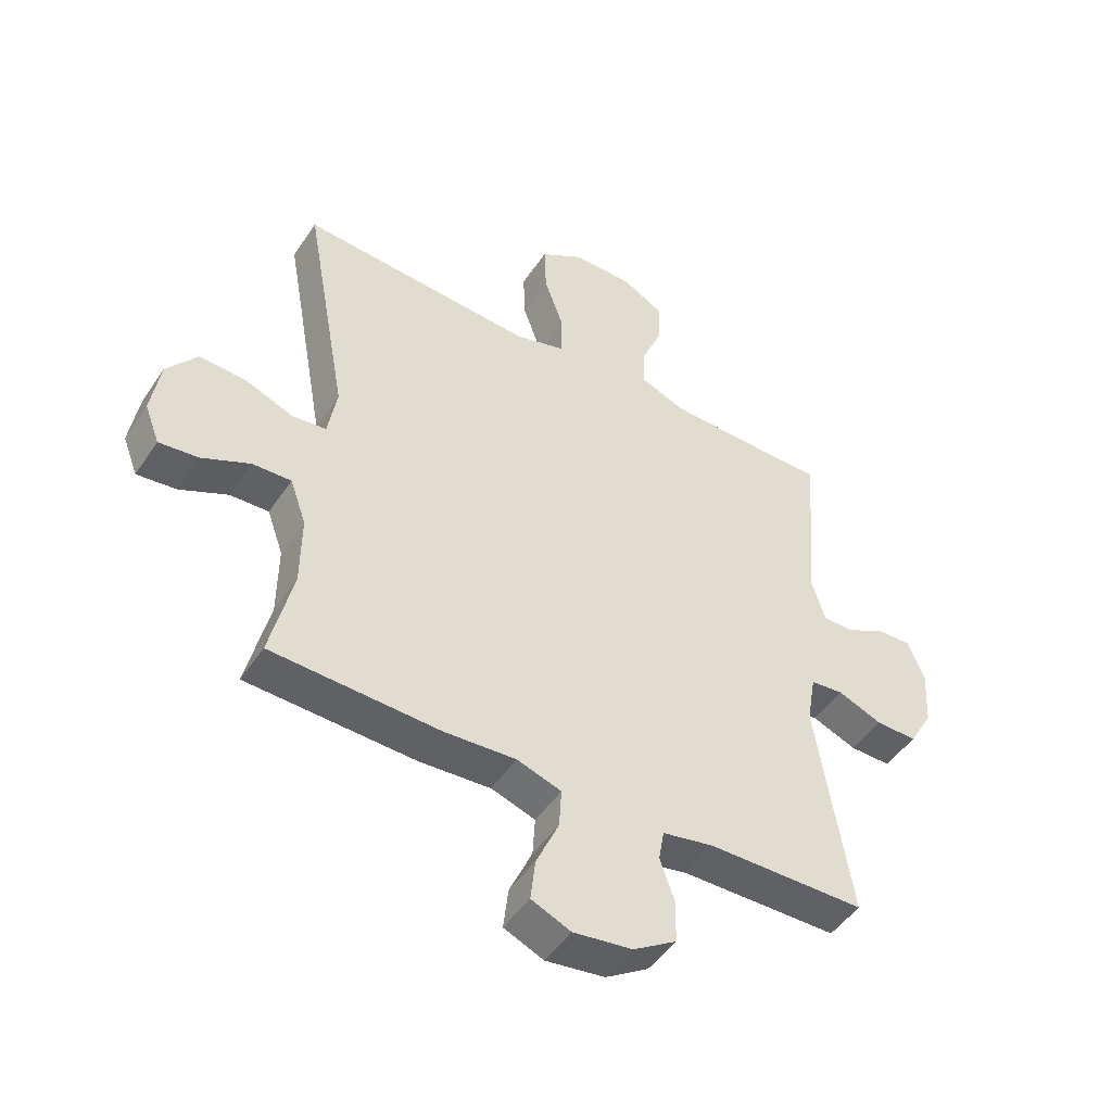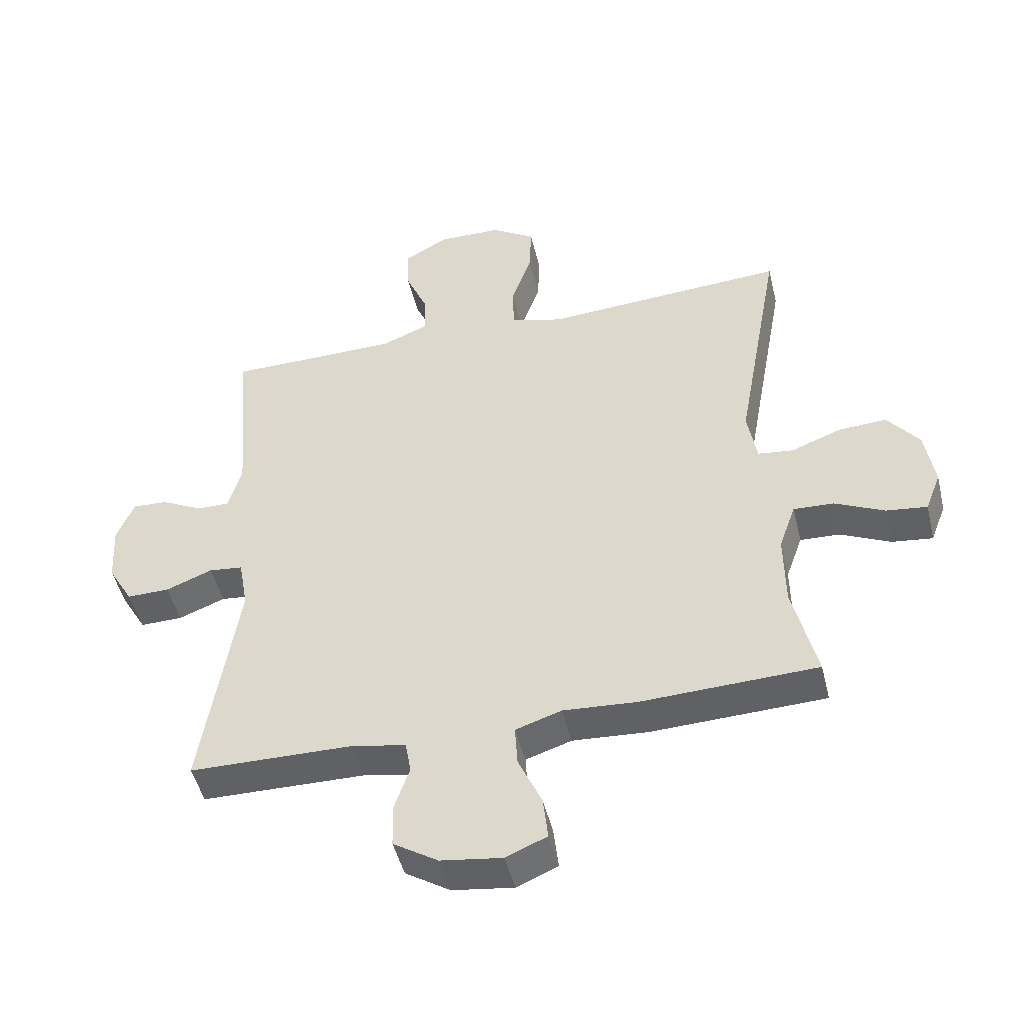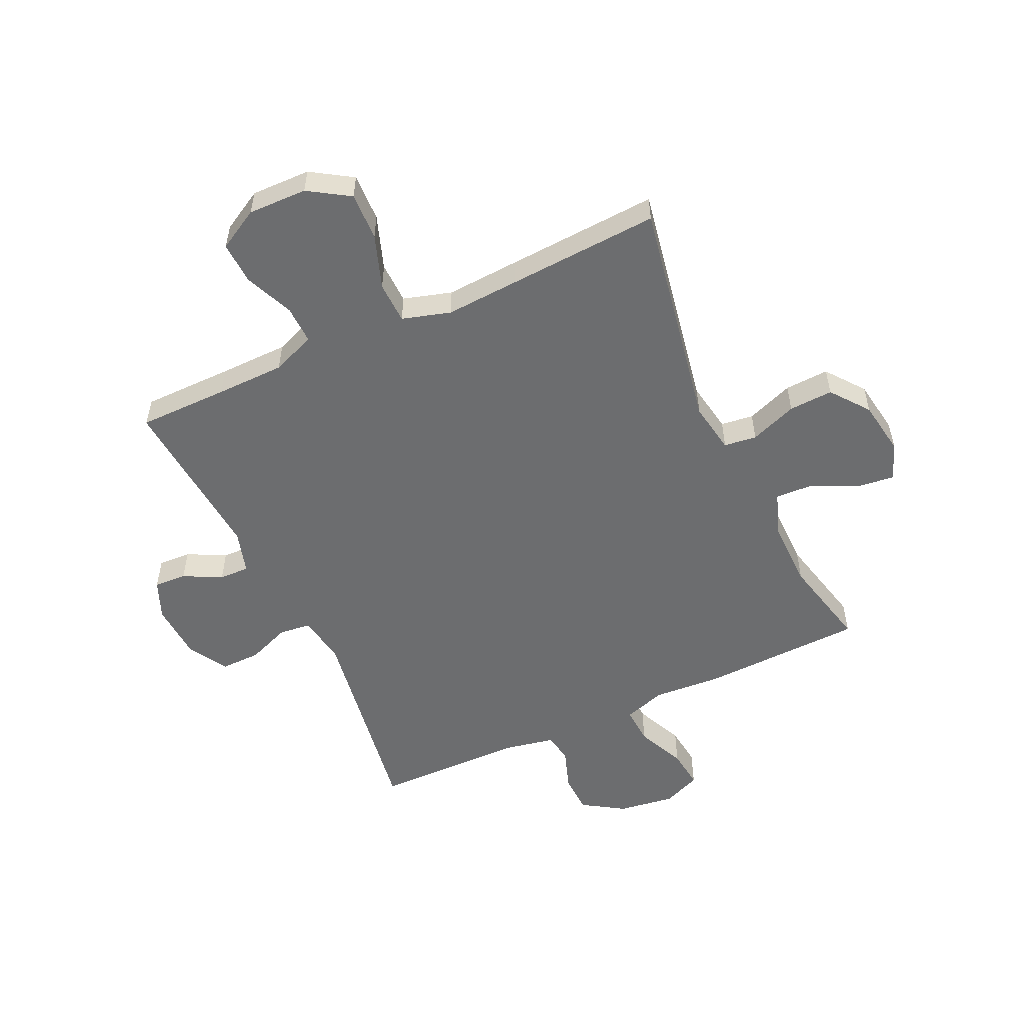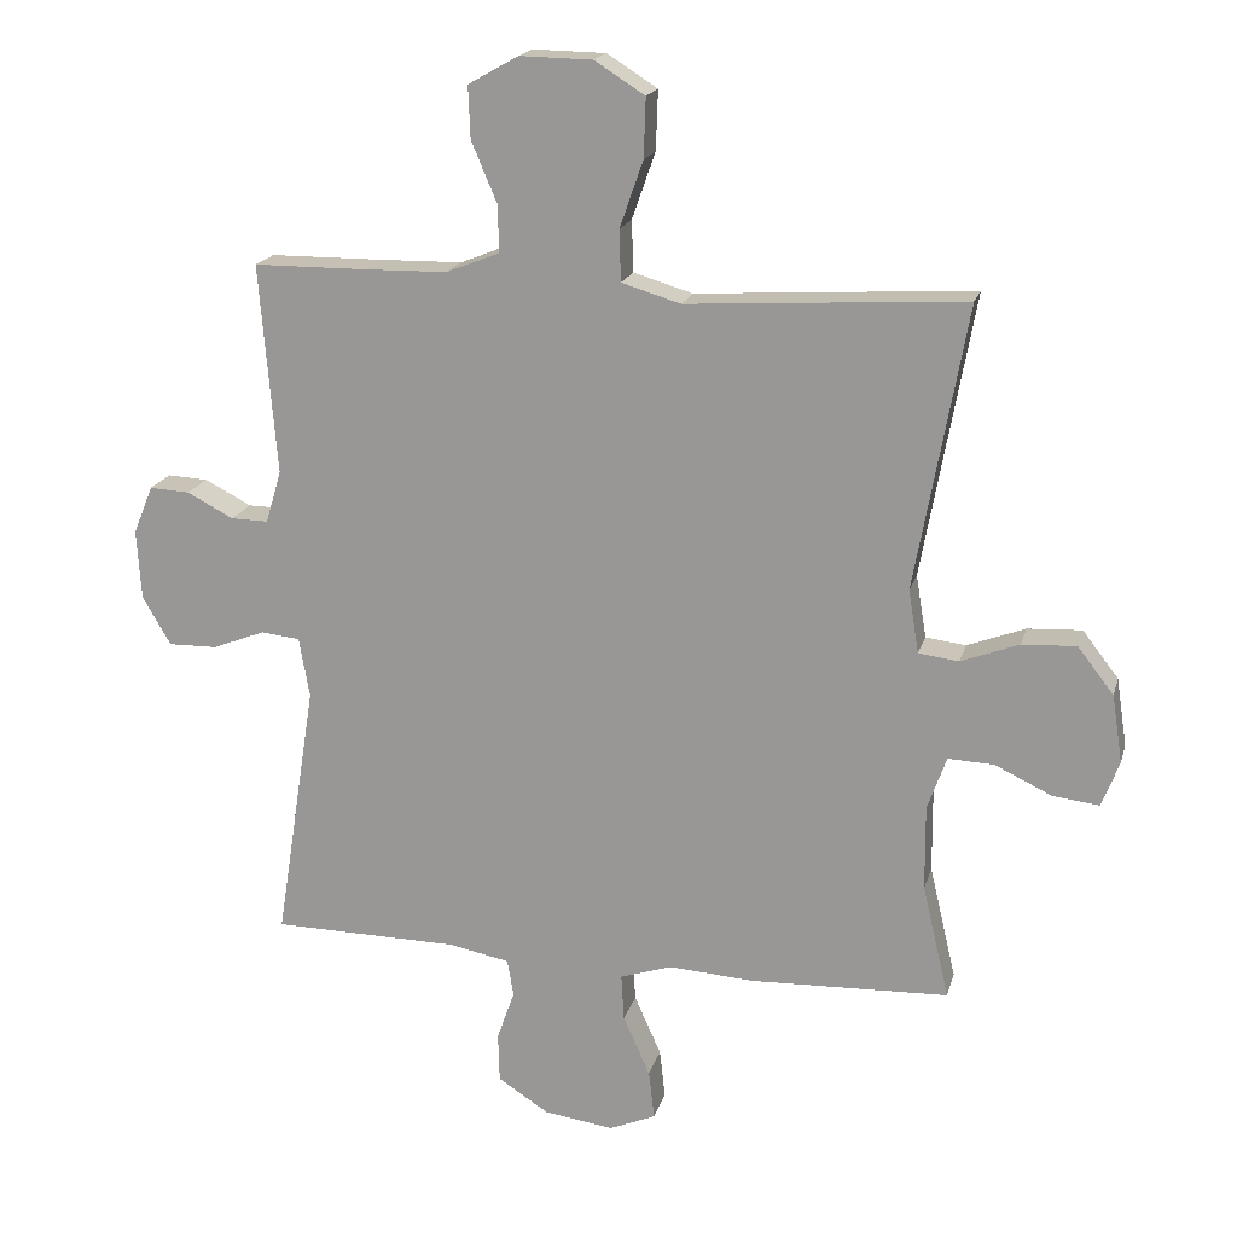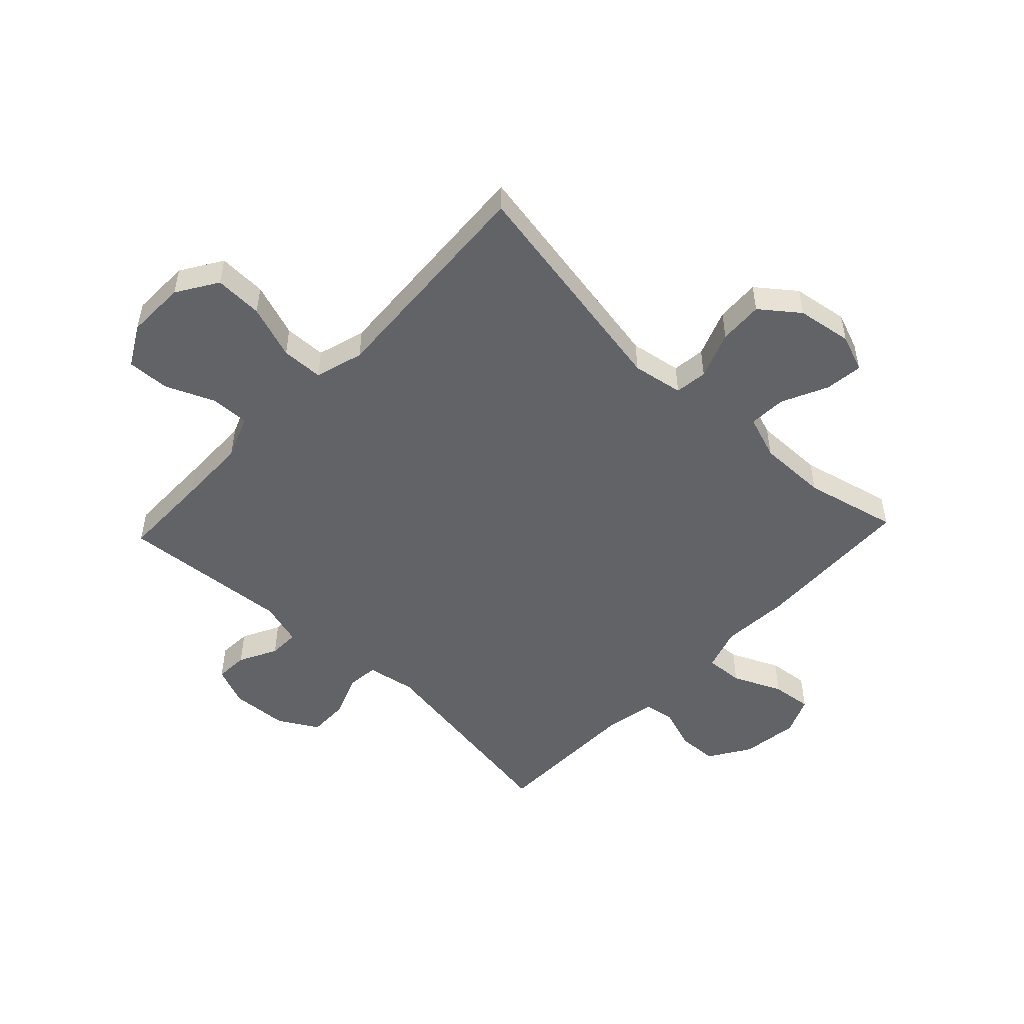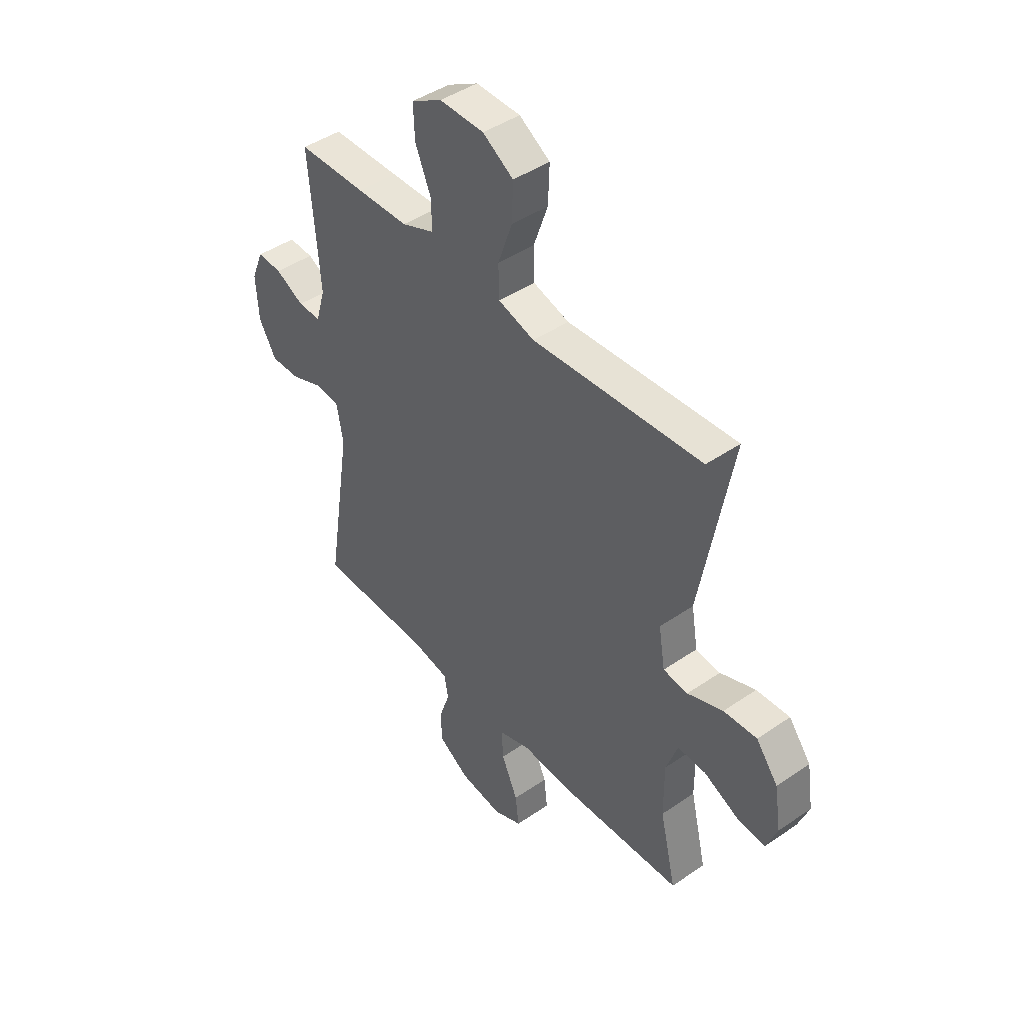
<metadata>
{"format":"obj","ext":"obj","renderer":"f3d","projection":"perspective","resolution":1024,"background":"white","views":[{"elev":-48.2,"azim":147.7,"up":"+Z"},{"elev":-47.9,"azim":13.5,"up":"+Z"},{"elev":-53.9,"azim":24.9,"up":"+Y"},{"elev":18.3,"azim":14.1,"up":"+Z"},{"elev":-50.8,"azim":46.6,"up":"+Y"},{"elev":44.2,"azim":51.2,"up":"+Z"}]}
</metadata>
<code>
v -0.5 0.07 0.5
v -0.343 0.07 0.501
v -0.223 0.07 0.503
v -0.147 0.07 0.533
v -0.149 0.07 0.6
v -0.185 0.07 0.685
v -0.188 0.07 0.759
v -0.117 0.07 0.799
v -0.014 0.07 0.797
v 0.057 0.07 0.752
v 0.054 0.07 0.668
v 0.021 0.07 0.574
v 0.023 0.07 0.501
v 0.107 0.07 0.476
v 0.236 0.07 0.484
v 0.5 0.07 0.5
v 0.427 0.07 0.097
v 0.442 0.07 0.008
v 0.499 0.07 0.001
v 0.581 0.07 0.032
v 0.658 0.07 0.036
v 0.709 0.07 -0.03
v 0.724 0.07 -0.126
v 0.699 0.07 -0.191
v 0.633 0.07 -0.183
v 0.553 0.07 -0.145
v 0.488 0.07 -0.142
v 0.461 0.07 -0.218
v 0.462 0.07 -0.339
v 0.5 0.07 -0.5
v 0.218 0.07 -0.51
v 0.098 0.07 -0.502
v 0.024 0.07 -0.526
v 0.028 0.07 -0.592
v 0.066 0.07 -0.677
v 0.074 0.07 -0.747
v 0.008 0.07 -0.775
v -0.091 0.07 -0.761
v -0.163 0.07 -0.715
v -0.165 0.07 -0.645
v -0.14 0.07 -0.573
v -0.149 0.07 -0.521
v -0.235 0.07 -0.504
v -0.5 0.07 -0.5
v -0.442 0.07 -0.131
v -0.457 0.07 -0.046
v -0.512 0.07 -0.04
v -0.587 0.07 -0.069
v -0.656 0.07 -0.07
v -0.696 0.07 -0.001
v -0.702 0.07 0.098
v -0.674 0.07 0.166
v -0.617 0.07 0.163
v -0.551 0.07 0.129
v -0.498 0.07 0.128
v -0.476 0.07 0.203
v -0.5 0 0.5
v -0.343 0 0.501
v -0.223 0 0.503
v -0.147 0 0.533
v -0.149 0 0.6
v -0.185 0 0.685
v -0.188 0 0.759
v -0.117 0 0.799
v -0.014 0 0.797
v 0.057 0 0.752
v 0.054 0 0.668
v 0.021 0 0.574
v 0.023 0 0.501
v 0.107 0 0.476
v 0.236 0 0.484
v 0.5 0 0.5
v 0.427 0 0.097
v 0.442 0 0.008
v 0.499 0 0.001
v 0.581 0 0.032
v 0.658 0 0.036
v 0.709 0 -0.03
v 0.724 0 -0.126
v 0.699 0 -0.191
v 0.633 0 -0.183
v 0.553 0 -0.145
v 0.488 0 -0.142
v 0.461 0 -0.218
v 0.462 0 -0.339
v 0.5 0 -0.5
v 0.218 0 -0.51
v 0.098 0 -0.502
v 0.024 0 -0.526
v 0.028 0 -0.592
v 0.066 0 -0.677
v 0.074 0 -0.747
v 0.008 0 -0.775
v -0.091 0 -0.761
v -0.163 0 -0.715
v -0.165 0 -0.645
v -0.14 0 -0.573
v -0.149 0 -0.521
v -0.235 0 -0.504
v -0.5 0 -0.5
v -0.442 0 -0.131
v -0.457 0 -0.046
v -0.512 0 -0.04
v -0.587 0 -0.069
v -0.656 0 -0.07
v -0.696 0 -0.001
v -0.702 0 0.098
v -0.674 0 0.166
v -0.617 0 0.163
v -0.551 0 0.129
v -0.498 0 0.128
v -0.476 0 0.203
f 51 52 53 54
f 51 54 55
f 50 51 55
f 47 48 49 50
f 46 47 50 55
f 43 44 45
f 42 43 45 46
f 38 39 40 41
f 38 41 42
f 37 38 42
f 34 35 36 37
f 33 34 37 42
f 32 33 42 46
f 29 30 31 32
f 28 29 32 46
f 23 24 25 26
f 23 26 27
f 22 23 27
f 19 20 21 22
f 18 19 22 27
f 14 15 16 17
f 13 14 17 18
f 9 10 11 12
f 9 12 13
f 8 9 13
f 5 6 7 8
f 4 5 8 13
f 3 4 13 18
f 56 1 2
f 28 46 55 56
f 18 27 28 56
f 2 3 18 56
f 110 109 108 107
f 111 110 107
f 111 107 106
f 106 105 104 103
f 111 106 103 102
f 101 100 99
f 102 101 99 98
f 97 96 95 94
f 98 97 94
f 98 94 93
f 93 92 91 90
f 98 93 90 89
f 102 98 89 88
f 88 87 86 85
f 102 88 85 84
f 82 81 80 79
f 83 82 79
f 83 79 78
f 78 77 76 75
f 83 78 75 74
f 73 72 71 70
f 74 73 70 69
f 68 67 66 65
f 69 68 65
f 69 65 64
f 64 63 62 61
f 69 64 61 60
f 74 69 60 59
f 58 57 112
f 112 111 102 84
f 112 84 83 74
f 112 74 59 58
f 1 57 58 2
f 2 58 59 3
f 3 59 60 4
f 4 60 61 5
f 5 61 62 6
f 6 62 63 7
f 7 63 64 8
f 8 64 65 9
f 9 65 66 10
f 10 66 67 11
f 11 67 68 12
f 12 68 69 13
f 13 69 70 14
f 14 70 71 15
f 15 71 72 16
f 16 72 73 17
f 17 73 74 18
f 18 74 75 19
f 19 75 76 20
f 20 76 77 21
f 21 77 78 22
f 22 78 79 23
f 23 79 80 24
f 24 80 81 25
f 25 81 82 26
f 26 82 83 27
f 27 83 84 28
f 28 84 85 29
f 29 85 86 30
f 30 86 87 31
f 31 87 88 32
f 32 88 89 33
f 33 89 90 34
f 34 90 91 35
f 35 91 92 36
f 36 92 93 37
f 37 93 94 38
f 38 94 95 39
f 39 95 96 40
f 40 96 97 41
f 41 97 98 42
f 42 98 99 43
f 43 99 100 44
f 44 100 101 45
f 45 101 102 46
f 46 102 103 47
f 47 103 104 48
f 48 104 105 49
f 49 105 106 50
f 50 106 107 51
f 51 107 108 52
f 52 108 109 53
f 53 109 110 54
f 54 110 111 55
f 55 111 112 56
f 56 112 57 1

</code>
